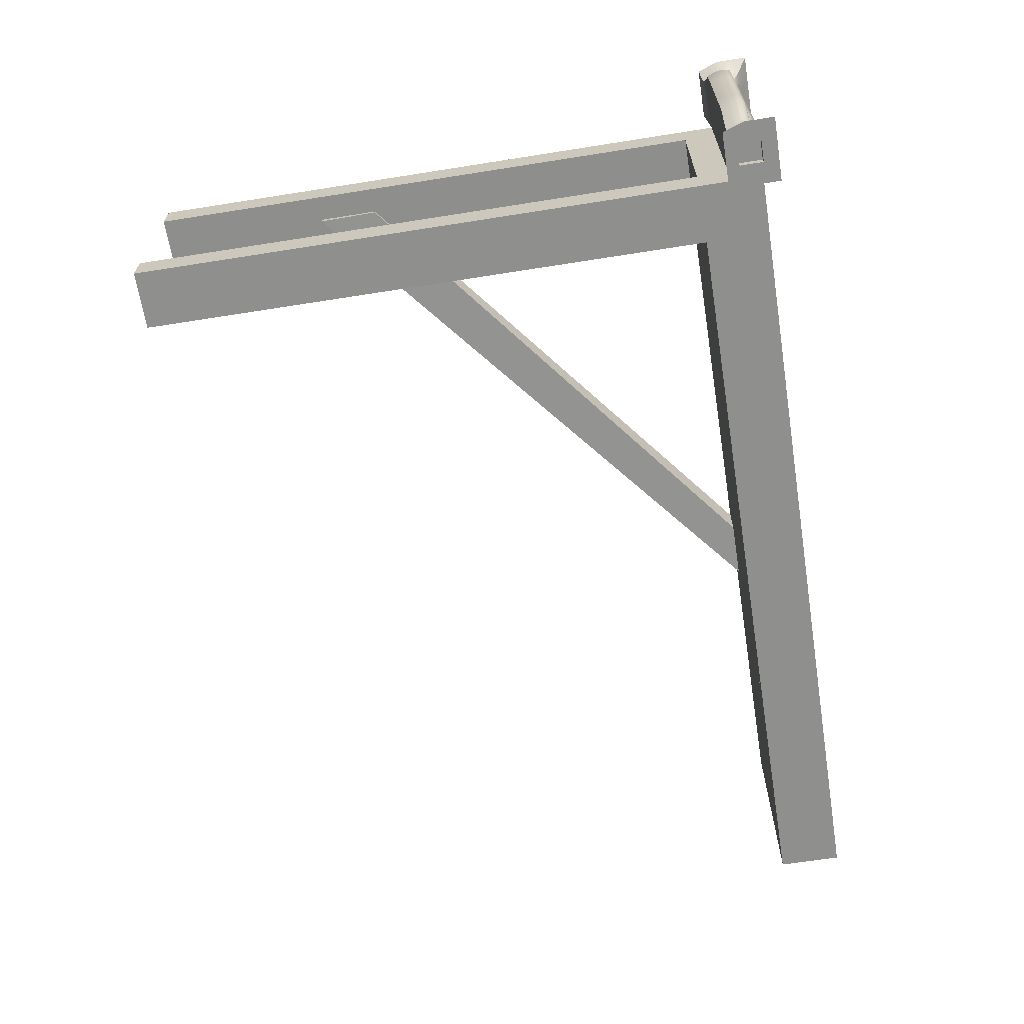
<metadata>
{"format":"obj","ext":"obj","renderer":"f3d","projection":"perspective","resolution":1024,"background":"white","views":[{"elev":-64.2,"azim":99.1,"up":"+Z"}]}
</metadata>
<code>
g default
v -11.22 3.779 -7.161
v -10.19 3.779 -7.147
v -9.166 3.779 -7.134
v -8.137 3.779 -7.121
v -7.111 3.779 -7.107
v -6.08 3.779 -7.094
v -5.051 3.779 -7.08
v -4.022 3.779 -7.067
v -2.993 3.779 -7.053
v -1.965 3.779 -7.04
v -0.9359 3.779 -7.027
v 0.09289 3.779 -7.013
v 1.122 3.779 -7
v 2.15 3.779 -6.986
v 3.179 3.779 -6.973
v -11.22 4.89 -7.161
v -10.19 4.89 -7.147
v -9.166 4.89 -7.134
v -8.137 4.89 -7.121
v -7.108 4.89 -7.107
v -6.08 4.89 -7.094
v -5.051 4.89 -7.08
v -4.022 4.89 -7.067
v -2.993 4.89 -7.053
v -1.965 4.89 -7.04
v -0.9359 4.89 -7.027
v 0.09289 4.89 -7.013
v 1.122 4.89 -7
v 2.15 4.89 -6.986
v 3.179 4.89 -6.973
v -11.22 4.89 -7.767
v -10.19 4.89 -7.754
v -9.158 4.89 -7.741
v -8.129 4.89 -7.727
v -7.101 4.89 -7.714
v -6.072 4.89 -7.7
v -5.043 4.89 -7.687
v -4.014 4.89 -7.673
v -2.985 4.89 -7.66
v -1.957 4.89 -7.647
v -0.928 4.89 -7.633
v 0.1008 4.89 -7.62
v 1.13 4.89 -7.606
v 2.158 4.89 -7.593
v 3.187 4.89 -7.58
v -11.21 4.89 -8.374
v -10.18 4.89 -8.361
v -9.15 4.89 -8.347
v -8.121 4.89 -8.334
v -7.093 4.89 -8.32
v -6.064 4.89 -8.307
v -5.035 4.89 -8.294
v -4.006 4.89 -8.28
v -2.978 4.89 -8.267
v -1.949 4.89 -8.253
v -0.92 4.89 -8.24
v 0.1087 4.89 -8.226
v 1.137 4.89 -8.213
v 2.166 4.89 -8.2
v 3.195 4.89 -8.186
v -11.2 4.89 -9.103
v -10.17 4.89 -9.088
v -9.14 4.89 -9.072
v -8.112 4.89 -9.057
v -7.083 4.89 -9.042
v -6.054 4.89 -9.027
v -5.026 4.89 -9.012
v -3.997 4.89 -8.997
v -2.968 4.89 -8.982
v -1.939 4.89 -8.966
v -0.9106 4.89 -8.951
v 0.1182 4.89 -8.936
v 1.147 4.89 -8.921
v 2.176 4.89 -8.906
v 3.204 4.89 -8.891
v -11.2 3.779 -9.103
v -10.17 3.779 -9.088
v -9.14 3.779 -9.072
v -8.112 3.779 -9.057
v -7.083 3.779 -9.042
v -6.054 3.779 -9.027
v -5.026 3.779 -9.012
v -3.997 3.779 -8.997
v -2.968 3.779 -8.982
v -1.939 3.779 -8.966
v -0.9106 3.779 -8.951
v 0.1182 3.779 -8.936
v 1.147 3.779 -8.921
v 2.176 3.779 -8.906
v 3.204 3.779 -8.891
v -11.21 3.779 -8.374
v -10.18 3.779 -8.361
v -9.15 3.779 -8.347
v -8.121 3.779 -8.334
v -7.093 3.779 -8.32
v -6.064 3.779 -8.307
v -5.035 3.779 -8.294
v -4.006 3.779 -8.28
v -2.978 3.779 -8.267
v -1.949 3.779 -8.253
v -0.92 3.779 -8.24
v 0.1087 3.779 -8.226
v 1.137 3.779 -8.213
v 2.166 3.779 -8.2
v 3.195 3.779 -8.186
v -11.22 3.779 -7.767
v -10.19 3.779 -7.754
v -9.158 3.779 -7.741
v -8.129 3.779 -7.727
v -7.103 3.779 -7.714
v -6.072 3.779 -7.7
v -5.043 3.779 -7.687
v -4.014 3.779 -7.673
v -2.985 3.779 -7.66
v -1.957 3.779 -7.647
v -0.928 3.779 -7.633
v 0.1008 3.779 -7.62
v 1.13 3.779 -7.606
v 2.158 3.779 -7.593
v 3.187 3.779 -7.58
v 2.158 -6.346 -7.593
v 3.187 -6.346 -7.58
v 3.179 -6.346 -6.973
v 2.15 -6.346 -6.986
v 3.179 4.334 -6.973
v 2.15 4.334 -6.986
v 1.122 4.334 -7
v 0.09289 4.334 -7.013
v -0.9359 4.334 -7.027
v -1.965 4.334 -7.04
v -2.993 4.334 -7.053
v -4.022 4.334 -7.067
v -5.051 4.334 -7.08
v -6.08 4.334 -7.094
v -7.108 4.334 -7.107
v -8.137 4.334 -7.121
v -9.166 4.334 -7.134
v -10.19 4.334 -7.147
v -11.22 4.334 -7.161
v -11.22 4.334 -7.767
v -11.21 4.334 -8.374
v -11.2 4.334 -9.103
v 3.204 4.334 -8.891
v 3.195 4.334 -8.186
v 3.187 4.334 -7.58
v 4.336 4.334 -8.874
v 4.162 4.793 -8.877
v 4.326 4.334 -8.171
v 4.153 4.793 -8.174
v 4.318 4.334 -7.565
v 4.145 4.793 -7.567
v 4.104 4.334 -6.961
v 3.931 4.793 -6.963
v 3.307 4.243 -6.503
v 3.178 5.149 -6.505
v 4.17 4.243 -6.492
v 4.299 5.149 -6.49
v 4.224 4.612 -6.959
v 4.299 4.612 -6.49
v 3.178 4.612 -6.505
v 3.179 4.612 -6.973
v 2.15 4.612 -6.986
v 1.122 4.612 -7
v 0.09289 4.612 -7.013
v -0.9359 4.612 -7.027
v -1.965 4.612 -7.04
v -2.993 4.612 -7.053
v -4.022 4.612 -7.067
v -5.051 4.612 -7.08
v -6.08 4.612 -7.094
v -7.108 4.612 -7.107
v -8.137 4.612 -7.121
v -9.166 4.612 -7.134
v -10.19 4.612 -7.147
v -11.22 4.612 -7.161
v -11.22 4.612 -7.767
v -11.21 4.612 -8.374
v -11.2 4.612 -9.103
v 4.415 4.612 -8.873
v 4.405 4.612 -8.17
v 4.397 4.612 -7.564
v 4.159 4.612 -6.726
v 4.034 4.288 -6.728
v 3.243 4.288 -6.738
v 3.179 4.612 -6.739
v 3.179 4.98 -6.739
v 4.099 4.98 -6.727
v 3.639 4.98 -6.733
v 3.642 4.89 -6.967
v 3.753 4.89 -7.572
v 3.761 4.89 -8.179
v 3.77 4.89 -8.882
v 3.77 4.334 -8.882
v 3.761 4.334 -8.179
v 3.753 4.334 -7.572
v 3.642 4.334 -6.967
v 3.639 4.288 -6.733
v 3.739 4.243 -6.497
v 3.739 5.149 -6.497
v 3.924 4.612 -6.495
v 3.955 4.243 -6.495
v 3.837 4.288 -6.73
v 3.873 4.334 -6.964
v 4.036 4.334 -7.568
v 4.044 4.334 -8.175
v 4.053 4.334 -8.878
v 4.053 4.89 -8.878
v 4.044 4.89 -8.175
v 4.036 4.89 -7.568
v 3.873 4.89 -6.964
v 3.869 4.98 -6.73
v 4.019 5.149 -6.494
v 3.553 4.612 -6.5
v 3.523 4.243 -6.5
v 3.441 4.288 -6.735
v 3.41 4.334 -6.97
v 3.47 4.334 -7.576
v 3.478 4.334 -8.182
v 3.487 4.334 -8.887
v 3.487 4.89 -8.887
v 3.478 4.89 -8.182
v 3.47 4.89 -7.576
v 3.41 4.89 -6.97
v 3.409 4.98 -6.736
v 3.459 5.149 -6.501
v 3.739 4.881 -6.497
v 3.553 4.881 -6.5
v 3.178 4.881 -6.505
v 3.179 4.796 -6.739
v 3.179 4.751 -6.973
v 2.15 4.751 -6.986
v 1.122 4.751 -7
v 0.09289 4.751 -7.013
v -0.9359 4.751 -7.027
v -1.965 4.751 -7.04
v -2.993 4.751 -7.053
v -4.022 4.751 -7.067
v -5.051 4.751 -7.08
v -6.08 4.751 -7.094
v -7.108 4.751 -7.107
v -8.137 4.751 -7.121
v -9.166 4.751 -7.134
v -10.19 4.751 -7.147
v -11.22 4.751 -7.161
v -11.22 4.751 -7.767
v -11.21 4.751 -8.374
v -11.2 4.751 -9.103
v 4.396 4.751 -8.873
v 4.386 4.751 -8.171
v 4.378 4.751 -7.564
v 4.164 4.751 -6.96
v 4.129 4.796 -6.726
v 4.299 4.881 -6.49
v 3.924 4.881 -6.495
v 3.924 4.467 -6.495
v 4.235 4.427 -6.491
v 4.097 4.45 -6.727
v 4.164 4.473 -6.96
v 4.378 4.473 -7.564
v 4.386 4.473 -8.171
v 4.396 4.473 -8.873
v -11.2 4.473 -9.103
v -11.21 4.473 -8.374
v -11.22 4.473 -7.767
v -11.22 4.473 -7.161
v -10.19 4.473 -7.147
v -9.166 4.473 -7.134
v -8.137 4.473 -7.121
v -7.108 4.473 -7.107
v -6.08 4.473 -7.094
v -5.051 4.473 -7.08
v -4.022 4.473 -7.067
v -2.993 4.473 -7.053
v -1.965 4.473 -7.04
v -0.9359 4.473 -7.027
v 0.09289 4.473 -7.013
v 1.122 4.473 -7
v 2.15 4.473 -6.986
v 3.179 4.473 -6.973
v 3.211 4.45 -6.738
v 3.243 4.427 -6.504
v 3.553 4.467 -6.5
v 3.739 4.427 -6.497
v 3.555 4.612 -6.655
v 3.555 4.467 -6.655
v 3.741 4.427 -6.652
v 3.741 4.612 -6.652
v 3.555 4.881 -6.655
v 3.741 4.881 -6.652
v 3.926 4.467 -6.65
v 3.926 4.612 -6.65
v 3.926 4.881 -6.65
v -11.17 3.779 -11.04
v -10.14 3.779 -11.03
v -9.109 3.779 -11.01
v -8.08 3.779 -10.99
v -7.051 3.779 -10.98
v -6.023 3.779 -10.96
v -4.994 3.779 -10.94
v -3.965 3.779 -10.93
v -2.937 3.779 -10.91
v -1.908 3.779 -10.89
v -0.8792 3.779 -10.88
v 0.1495 3.779 -10.86
v 1.178 3.779 -10.84
v 2.207 3.779 -10.83
v 3.236 3.779 -10.81
v -11.17 4.89 -11.04
v -10.14 4.89 -11.03
v -9.109 4.89 -11.01
v -8.08 4.89 -10.99
v -7.051 4.89 -10.98
v -6.023 4.89 -10.96
v -4.994 4.89 -10.94
v -3.965 4.89 -10.93
v -2.937 4.89 -10.91
v -1.908 4.89 -10.89
v -0.8792 4.89 -10.88
v 0.1495 4.89 -10.86
v 1.178 4.89 -10.84
v 2.207 4.89 -10.83
v 3.236 4.89 -10.81
v -11.18 4.89 -10.44
v -10.15 4.89 -10.42
v -9.119 4.89 -10.4
v -8.09 4.89 -10.39
v -7.061 4.89 -10.37
v -6.033 4.89 -10.35
v -5.004 4.89 -10.34
v -3.975 4.89 -10.32
v -2.947 4.89 -10.3
v -1.918 4.89 -10.29
v -0.8891 4.89 -10.27
v 0.1396 4.89 -10.25
v 1.168 4.89 -10.24
v 2.197 4.89 -10.22
v 3.226 4.89 -10.2
v -11.19 4.89 -9.831
v -10.16 4.89 -9.815
v -9.129 4.89 -9.798
v -8.1 4.89 -9.781
v -7.071 4.89 -9.764
v -6.043 4.89 -9.747
v -5.014 4.89 -9.73
v -3.985 4.89 -9.713
v -2.957 4.89 -9.696
v -1.928 4.89 -9.68
v -0.8991 4.89 -9.663
v 0.1296 4.89 -9.646
v 1.158 4.89 -9.629
v 2.187 4.89 -9.612
v 3.216 4.89 -9.595
v -11.19 3.779 -9.831
v -10.16 3.779 -9.815
v -9.129 3.779 -9.798
v -8.1 3.779 -9.781
v -7.071 3.779 -9.764
v -6.043 3.779 -9.747
v -5.014 3.779 -9.73
v -3.985 3.779 -9.713
v -2.957 3.779 -9.696
v -1.928 3.779 -9.68
v -0.8991 3.779 -9.663
v 0.1296 3.779 -9.646
v 1.158 3.779 -9.629
v 2.187 3.779 -9.612
v 3.216 3.779 -9.595
v -11.18 3.779 -10.44
v -10.15 3.779 -10.42
v -9.119 3.779 -10.4
v -8.09 3.779 -10.39
v -7.069 3.779 -10.37
v -6.033 3.779 -10.35
v -5.004 3.779 -10.34
v -3.975 3.779 -10.32
v -2.947 3.779 -10.3
v -1.918 3.779 -10.29
v -0.8891 3.779 -10.27
v 0.1396 3.779 -10.25
v 1.168 3.779 -10.24
v 2.197 3.779 -10.22
v 3.226 3.779 -10.2
v 2.197 -6.346 -10.22
v 3.226 -6.346 -10.2
v 3.236 -6.346 -10.81
v 2.207 -6.346 -10.83
v 3.236 4.334 -10.81
v 2.207 4.334 -10.83
v 1.178 4.334 -10.84
v 0.1495 4.334 -10.86
v -0.8792 4.334 -10.88
v -1.908 4.334 -10.89
v -2.937 4.334 -10.91
v -3.965 4.334 -10.93
v -4.994 4.334 -10.94
v -6.023 4.334 -10.96
v -7.051 4.334 -10.98
v -8.08 4.334 -10.99
v -9.109 4.334 -11.01
v -10.14 4.334 -11.03
v -11.17 4.334 -11.04
v -11.18 4.334 -10.44
v -11.19 4.334 -9.831
v 3.216 4.334 -9.595
v 3.226 4.334 -10.2
v 4.347 4.334 -9.577
v 4.174 4.793 -9.58
v 4.357 4.334 -10.18
v 4.184 4.793 -10.19
v 4.161 4.334 -10.79
v 3.987 4.793 -10.8
v 3.377 4.243 -11.27
v 3.249 5.149 -11.28
v 4.241 4.243 -11.26
v 4.369 5.149 -11.26
v 4.281 4.612 -10.79
v 4.369 4.612 -11.26
v 3.249 4.612 -11.28
v 3.236 4.612 -10.81
v 2.207 4.612 -10.83
v 1.178 4.612 -10.84
v 0.1495 4.612 -10.86
v -0.8792 4.612 -10.88
v -1.908 4.612 -10.89
v -2.937 4.612 -10.91
v -3.965 4.612 -10.93
v -4.994 4.612 -10.94
v -6.023 4.612 -10.96
v -7.051 4.612 -10.98
v -8.08 4.612 -10.99
v -9.109 4.612 -11.01
v -10.14 4.612 -11.03
v -11.17 4.612 -11.04
v -11.18 4.612 -10.44
v -11.19 4.612 -9.831
v 4.426 4.612 -9.575
v 4.436 4.612 -10.18
v 4.222 4.612 -11.03
v 4.098 4.288 -11.03
v 3.306 4.288 -11.04
v 3.242 4.612 -11.04
v 3.242 4.98 -11.04
v 4.162 4.98 -11.03
v 3.702 4.98 -11.03
v 3.698 4.89 -10.8
v 3.791 4.89 -10.19
v 3.781 4.89 -9.586
v 3.781 4.334 -9.586
v 3.791 4.334 -10.19
v 3.698 4.334 -10.8
v 3.702 4.288 -11.03
v 3.809 4.243 -11.27
v 3.809 5.149 -11.27
v 3.995 4.612 -11.26
v 4.025 4.243 -11.26
v 3.9 4.288 -11.03
v 3.93 4.334 -10.8
v 4.074 4.334 -10.19
v 4.064 4.334 -9.581
v 4.064 4.89 -9.581
v 4.074 4.89 -10.19
v 3.93 4.89 -10.8
v 3.932 4.98 -11.03
v 4.089 5.149 -11.26
v 3.623 4.612 -11.27
v 3.593 4.243 -11.27
v 3.504 4.288 -11.04
v 3.467 4.334 -10.8
v 3.509 4.334 -10.2
v 3.499 4.334 -9.591
v 3.499 4.89 -9.591
v 3.509 4.89 -10.2
v 3.467 4.89 -10.8
v 3.472 4.98 -11.04
v 3.529 5.149 -11.27
v 3.809 4.881 -11.27
v 3.623 4.881 -11.27
v 3.249 4.881 -11.28
v 3.242 4.796 -11.04
v 3.236 4.751 -10.81
v 2.207 4.751 -10.83
v 1.178 4.751 -10.84
v 0.1495 4.751 -10.86
v -0.8792 4.751 -10.88
v -1.908 4.751 -10.89
v -2.937 4.751 -10.91
v -3.965 4.751 -10.93
v -4.994 4.751 -10.94
v -6.023 4.751 -10.96
v -7.051 4.751 -10.98
v -8.08 4.751 -10.99
v -9.109 4.751 -11.01
v -10.14 4.751 -11.03
v -11.17 4.751 -11.04
v -11.18 4.751 -10.44
v -11.19 4.751 -9.831
v 4.407 4.751 -9.576
v 4.417 4.751 -10.18
v 4.221 4.751 -10.79
v 4.192 4.796 -11.03
v 4.369 4.881 -11.26
v 3.995 4.881 -11.26
v 3.995 4.467 -11.26
v 4.305 4.427 -11.26
v 4.16 4.45 -11.03
v 4.221 4.473 -10.79
v 4.417 4.473 -10.18
v 4.407 4.473 -9.576
v -11.19 4.473 -9.831
v -11.18 4.473 -10.44
v -11.17 4.473 -11.04
v -10.14 4.473 -11.03
v -9.109 4.473 -11.01
v -8.08 4.473 -10.99
v -7.051 4.473 -10.98
v -6.023 4.473 -10.96
v -4.994 4.473 -10.94
v -3.965 4.473 -10.93
v -2.937 4.473 -10.91
v -1.908 4.473 -10.89
v -0.8792 4.473 -10.88
v 0.1495 4.473 -10.86
v 1.178 4.473 -10.84
v 2.207 4.473 -10.83
v 3.236 4.473 -10.81
v 3.274 4.45 -11.04
v 3.313 4.427 -11.28
v 3.623 4.467 -11.27
v 3.809 4.427 -11.27
v 3.621 4.612 -11.12
v 3.621 4.467 -11.12
v 3.806 4.427 -11.11
v 3.806 4.612 -11.11
v 3.621 4.881 -11.12
v 3.806 4.881 -11.11
v 3.992 4.467 -11.11
v 3.992 4.612 -11.11
v 3.992 4.881 -11.11
v 2.753 -3.309 -7.723
v 2.75 -2.282 -7.662
v 2.709 -2.318 -7.058
v 2.712 -3.345 -7.119
v -7.066 3.779 -10.98
f 1 2 138 139
f 2 3 137 138
f 3 4 136 137
f 4 5 135 136
f 5 6 134 135
f 6 7 133 134
f 7 8 132 133
f 8 9 131 132
f 9 10 130 131
f 10 11 129 130
f 11 12 128 129
f 12 13 127 128
f 13 14 126 127
f 14 15 125 126
f 16 17 32 31
f 17 18 33 32
f 18 19 34 33
f 19 20 35 34
f 20 21 36 35
f 21 22 37 36
f 22 23 38 37
f 23 24 39 38
f 24 25 40 39
f 25 26 41 40
f 26 27 42 41
f 27 28 43 42
f 28 29 44 43
f 29 30 45 44
f 31 32 47 46
f 32 33 48 47
f 33 34 49 48
f 34 35 50 49
f 35 36 51 50
f 36 37 52 51
f 37 38 53 52
f 38 39 54 53
f 39 40 55 54
f 40 41 56 55
f 41 42 57 56
f 42 43 58 57
f 43 44 59 58
f 44 45 60 59
f 46 47 62 61
f 47 48 63 62
f 48 49 64 63
f 49 50 65 64
f 50 51 66 65
f 51 52 67 66
f 52 53 68 67
f 53 54 69 68
f 54 55 70 69
f 55 56 71 70
f 56 57 72 71
f 57 58 73 72
f 58 59 74 73
f 59 60 75 74
f 76 77 92 91
f 77 78 93 92
f 78 79 94 93
f 79 80 95 94
f 80 81 96 95
f 81 82 97 96
f 82 83 98 97
f 83 84 99 98
f 84 85 100 99
f 85 86 101 100
f 86 87 102 101
f 87 88 103 102
f 88 89 104 103
f 89 90 105 104
f 91 92 107 106
f 92 93 108 107
f 93 94 109 108
f 94 95 110 109
f 95 96 111 110
f 96 97 112 111
f 97 98 113 112
f 98 99 114 113
f 99 100 115 114
f 100 101 116 115
f 101 102 117 116
f 102 103 118 117
f 103 104 119 118
f 104 105 120 119
f 106 107 2 1
f 107 108 3 2
f 108 109 4 3
f 110 111 6 5
f 539 540 541 542
f 112 113 8 7
f 113 114 9 8
f 114 115 10 9
f 115 116 11 10
f 116 117 12 11
f 117 118 13 12
f 118 119 14 13
f 121 122 123 124
f 105 90 143 144
f 120 105 144 145
f 15 120 145 125
f 76 91 141 142
f 91 106 140 141
f 106 1 139 140
f 119 120 122 121
f 120 15 123 122
f 15 14 124 123
f 14 119 121 124
f 278 279 161 162
f 277 278 162 163
f 276 277 163 164
f 275 276 164 165
f 274 275 165 166
f 273 274 166 167
f 272 273 167 168
f 271 272 168 169
f 270 271 169 170
f 269 270 170 171
f 268 269 171 172
f 267 268 172 173
f 266 267 173 174
f 265 266 174 175
f 264 265 175 176
f 263 264 176 177
f 262 263 177 178
f 260 261 179 180
f 259 260 180 181
f 258 259 181 158
f 218 219 193 194
f 220 221 191 192
f 217 218 194 195
f 221 222 190 191
f 216 217 195 196
f 222 223 189 190
f 284 285 286 287
f 161 279 280 185
f 216 196 197 215
f 258 158 182 257
f 189 223 224 188
f 158 251 252 182
f 288 284 287 289
f 230 161 185 229
f 162 161 230 231
f 163 162 231 232
f 164 163 232 233
f 165 164 233 234
f 166 165 234 235
f 167 166 235 236
f 168 167 236 237
f 169 168 237 238
f 170 169 238 239
f 171 170 239 240
f 172 171 240 241
f 173 172 241 242
f 174 173 242 243
f 175 174 243 244
f 176 175 244 245
f 177 176 245 246
f 178 177 246 247
f 180 179 248 249
f 181 180 249 250
f 158 181 250 251
f 257 182 159 256
f 215 197 198 214
f 185 280 281 160
f 229 185 160 228
f 199 188 224 225
f 182 252 253 159
f 153 210 211 187
f 209 210 153 151
f 208 209 151 149
f 207 208 149 147
f 205 206 146 148
f 204 205 148 150
f 203 204 150 152
f 202 203 152 183
f 201 202 183 156
f 200 255 256 159
f 254 200 159 253
f 187 211 212 157
f 287 286 290 291
f 198 197 202 201
f 197 196 203 202
f 196 195 204 203
f 195 194 205 204
f 194 193 206 205
f 192 191 208 207
f 191 190 209 208
f 190 189 210 209
f 211 210 189 188
f 212 211 188 199
f 292 289 287 291
f 160 281 282 213
f 184 215 214 154
f 125 216 215 184
f 125 145 217 216
f 145 144 218 217
f 144 143 219 218
f 75 60 221 220
f 60 45 222 221
f 45 30 223 222
f 224 223 30 186
f 225 224 186 155
f 228 160 213 227
f 225 227 226 199
f 155 228 227 225
f 186 229 228 155
f 30 230 229 186
f 231 230 30 29
f 232 231 29 28
f 233 232 28 27
f 234 233 27 26
f 235 234 26 25
f 236 235 25 24
f 237 236 24 23
f 238 237 23 22
f 239 238 22 21
f 240 239 21 20
f 241 240 20 19
f 242 241 19 18
f 243 242 18 17
f 244 243 17 16
f 245 244 16 31
f 246 245 31 46
f 247 246 46 61
f 249 248 147 149
f 250 249 149 151
f 251 250 151 153
f 252 251 153 187
f 253 252 187 157
f 212 254 253 157
f 199 226 254 212
f 255 201 156 256
f 183 257 256 156
f 152 258 257 183
f 152 150 259 258
f 150 148 260 259
f 148 146 261 260
f 142 141 263 262
f 141 140 264 263
f 140 139 265 264
f 139 138 266 265
f 138 137 267 266
f 137 136 268 267
f 136 135 269 268
f 135 134 270 269
f 134 133 271 270
f 133 132 272 271
f 132 131 273 272
f 131 130 274 273
f 130 129 275 274
f 129 128 276 275
f 128 127 277 276
f 127 126 278 277
f 126 125 279 278
f 280 279 125 184
f 281 280 184 154
f 282 281 154 214
f 283 282 214 198
f 255 283 198 201
f 213 282 285 284
f 282 283 286 285
f 227 213 284 288
f 226 227 288 289
f 283 255 290 286
f 255 200 291 290
f 254 226 289 292
f 200 254 292 291
f 293 401 400 294
f 294 400 399 295
f 295 399 398 296
f 296 398 397 297
f 297 397 396 298
f 298 396 395 299
f 299 395 394 300
f 300 394 393 301
f 301 393 392 302
f 302 392 391 303
f 303 391 390 304
f 304 390 389 305
f 305 389 388 306
f 306 388 387 307
f 308 323 324 309
f 309 324 325 310
f 310 325 326 311
f 311 326 327 312
f 312 327 328 313
f 313 328 329 314
f 314 329 330 315
f 315 330 331 316
f 316 331 332 317
f 317 332 333 318
f 318 333 334 319
f 319 334 335 320
f 320 335 336 321
f 321 336 337 322
f 323 338 339 324
f 324 339 340 325
f 325 340 341 326
f 326 341 342 327
f 327 342 343 328
f 328 343 344 329
f 329 344 345 330
f 330 345 346 331
f 331 346 347 332
f 332 347 348 333
f 333 348 349 334
f 334 349 350 335
f 335 350 351 336
f 336 351 352 337
f 338 61 62 339
f 339 62 63 340
f 340 63 64 341
f 341 64 65 342
f 342 65 66 343
f 343 66 67 344
f 344 67 68 345
f 345 68 69 346
f 346 69 70 347
f 347 70 71 348
f 348 71 72 349
f 349 72 73 350
f 350 73 74 351
f 351 74 75 352
f 76 353 354 77
f 77 354 355 78
f 78 355 356 79
f 79 356 357 80
f 80 357 358 81
f 81 358 359 82
f 82 359 360 83
f 83 360 361 84
f 84 361 362 85
f 85 362 363 86
f 86 363 364 87
f 87 364 365 88
f 88 365 366 89
f 89 366 367 90
f 353 368 369 354
f 354 369 370 355
f 355 370 371 356
f 356 371 372 357
f 357 372 373 358
f 358 373 374 359
f 359 374 375 360
f 360 375 376 361
f 361 376 377 362
f 362 377 378 363
f 363 378 379 364
f 364 379 380 365
f 365 380 381 366
f 366 381 382 367
f 368 293 294 369
f 369 294 295 370
f 370 295 296 371
f 372 297 298 373
f 373 298 299 374
f 374 299 300 375
f 375 300 301 376
f 376 301 302 377
f 377 302 303 378
f 378 303 304 379
f 379 304 305 380
f 380 305 306 381
f 383 386 385 384
f 367 404 143 90
f 382 405 404 367
f 307 387 405 382
f 76 142 403 353
f 353 403 402 368
f 368 402 401 293
f 381 383 384 382
f 382 384 385 307
f 307 385 386 306
f 306 386 383 381
f 524 420 419 525
f 523 421 420 524
f 522 422 421 523
f 521 423 422 522
f 520 424 423 521
f 519 425 424 520
f 518 426 425 519
f 517 427 426 518
f 516 428 427 517
f 515 429 428 516
f 514 430 429 515
f 513 431 430 514
f 512 432 431 513
f 511 433 432 512
f 510 434 433 511
f 509 435 434 510
f 262 178 435 509
f 508 436 179 261
f 507 437 436 508
f 506 416 437 507
f 470 448 193 219
f 220 192 447 471
f 469 449 448 470
f 471 447 446 472
f 468 450 449 469
f 472 446 445 473
f 530 533 532 531
f 419 441 526 525
f 468 467 451 450
f 506 505 438 416
f 445 444 474 473
f 416 438 500 499
f 534 535 533 530
f 480 479 441 419
f 420 481 480 419
f 421 482 481 420
f 422 483 482 421
f 423 484 483 422
f 424 485 484 423
f 425 486 485 424
f 426 487 486 425
f 427 488 487 426
f 428 489 488 427
f 429 490 489 428
f 430 491 490 429
f 431 492 491 430
f 432 493 492 431
f 433 494 493 432
f 434 495 494 433
f 435 496 495 434
f 178 247 496 435
f 436 497 248 179
f 437 498 497 436
f 416 499 498 437
f 505 504 417 438
f 467 466 452 451
f 441 418 527 526
f 479 478 418 441
f 453 475 474 444
f 438 417 501 500
f 411 443 463 462
f 461 409 411 462
f 460 407 409 461
f 207 147 407 460
f 459 406 146 206
f 458 408 406 459
f 457 410 408 458
f 456 439 410 457
f 455 414 439 456
f 454 417 504 503
f 502 501 417 454
f 443 415 464 463
f 533 537 536 532
f 452 455 456 451
f 451 456 457 450
f 450 457 458 449
f 449 458 459 448
f 448 459 206 193
f 192 207 460 447
f 447 460 461 446
f 446 461 462 445
f 463 444 445 462
f 464 453 444 463
f 538 537 533 535
f 418 465 528 527
f 440 412 466 467
f 387 440 467 468
f 387 468 469 405
f 405 469 470 404
f 404 470 219 143
f 75 220 471 352
f 352 471 472 337
f 337 472 473 322
f 474 442 322 473
f 475 413 442 474
f 478 477 465 418
f 475 453 476 477
f 413 475 477 478
f 442 413 478 479
f 322 442 479 480
f 481 321 322 480
f 482 320 321 481
f 483 319 320 482
f 484 318 319 483
f 485 317 318 484
f 486 316 317 485
f 487 315 316 486
f 488 314 315 487
f 489 313 314 488
f 490 312 313 489
f 491 311 312 490
f 492 310 311 491
f 493 309 310 492
f 494 308 309 493
f 495 323 308 494
f 496 338 323 495
f 247 61 338 496
f 497 407 147 248
f 498 409 407 497
f 499 411 409 498
f 500 443 411 499
f 501 415 443 500
f 464 415 501 502
f 453 464 502 476
f 503 504 414 455
f 439 414 504 505
f 410 439 505 506
f 410 506 507 408
f 408 507 508 406
f 406 508 261 146
f 142 262 509 403
f 403 509 510 402
f 402 510 511 401
f 401 511 512 400
f 400 512 513 399
f 399 513 514 398
f 398 514 515 397
f 397 515 516 396
f 396 516 517 395
f 395 517 518 394
f 394 518 519 393
f 393 519 520 392
f 392 520 521 391
f 391 521 522 390
f 390 522 523 389
f 389 523 524 388
f 388 524 525 387
f 526 440 387 525
f 527 412 440 526
f 528 466 412 527
f 529 452 466 528
f 503 455 452 529
f 465 530 531 528
f 528 531 532 529
f 477 534 530 465
f 476 535 534 477
f 529 532 536 503
f 503 536 537 454
f 502 538 535 476
f 454 537 538 502
f 111 112 540 539
f 112 7 541 540
f 7 6 542 541
f 6 111 539 542
f 4 109 110 5
f 371 296 543 372

</code>
